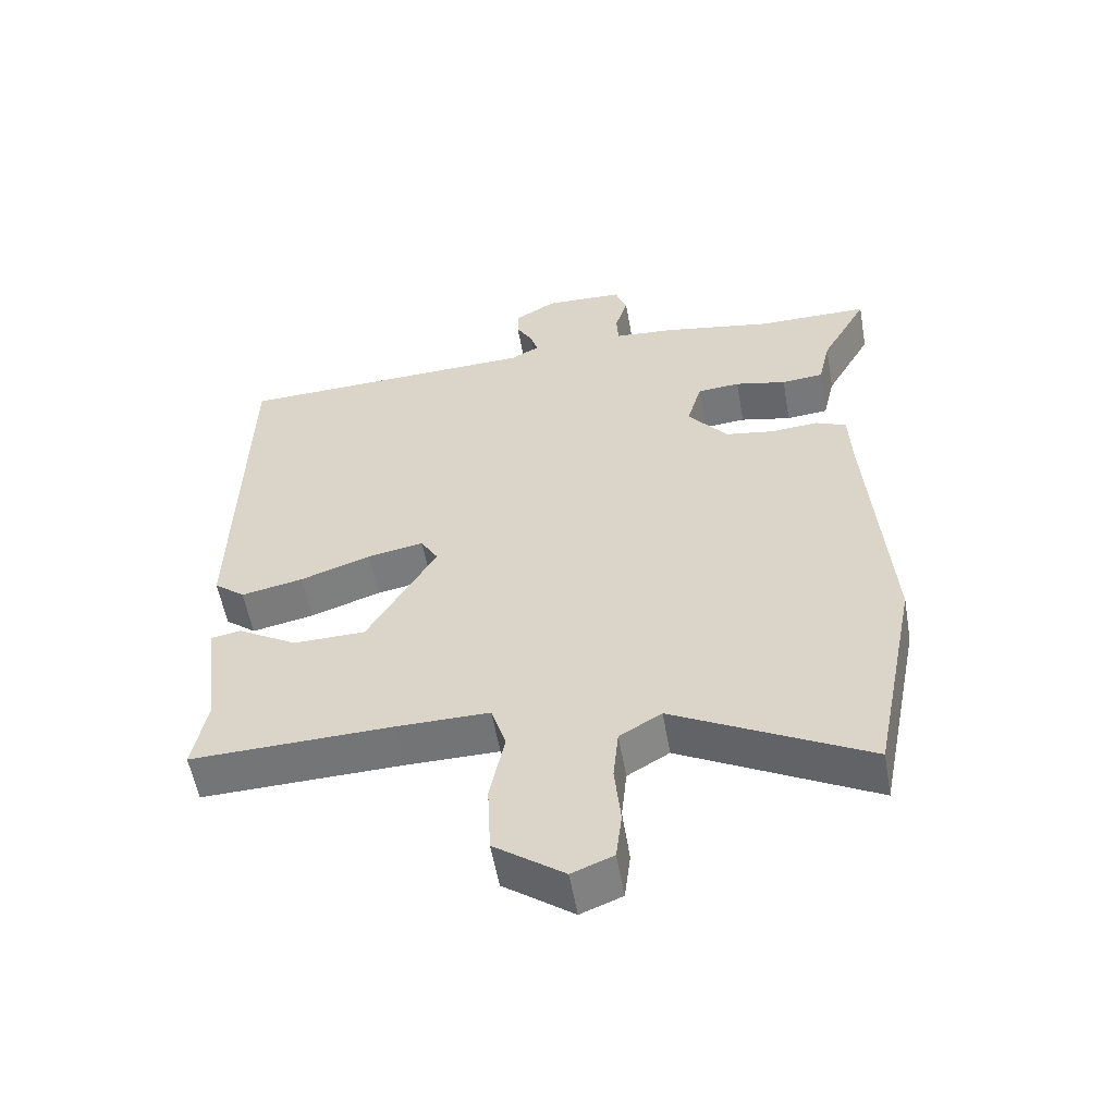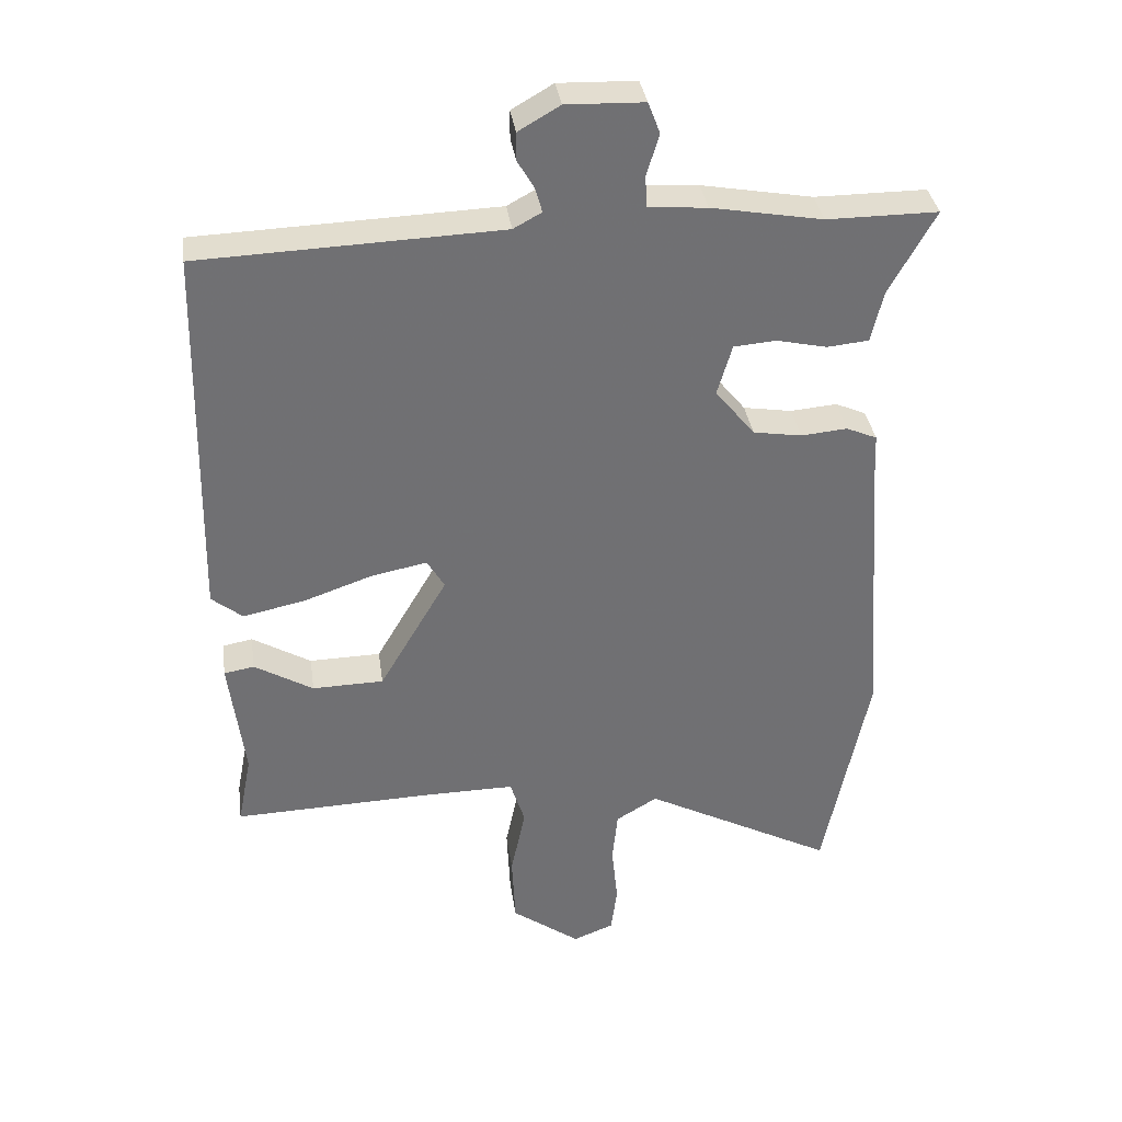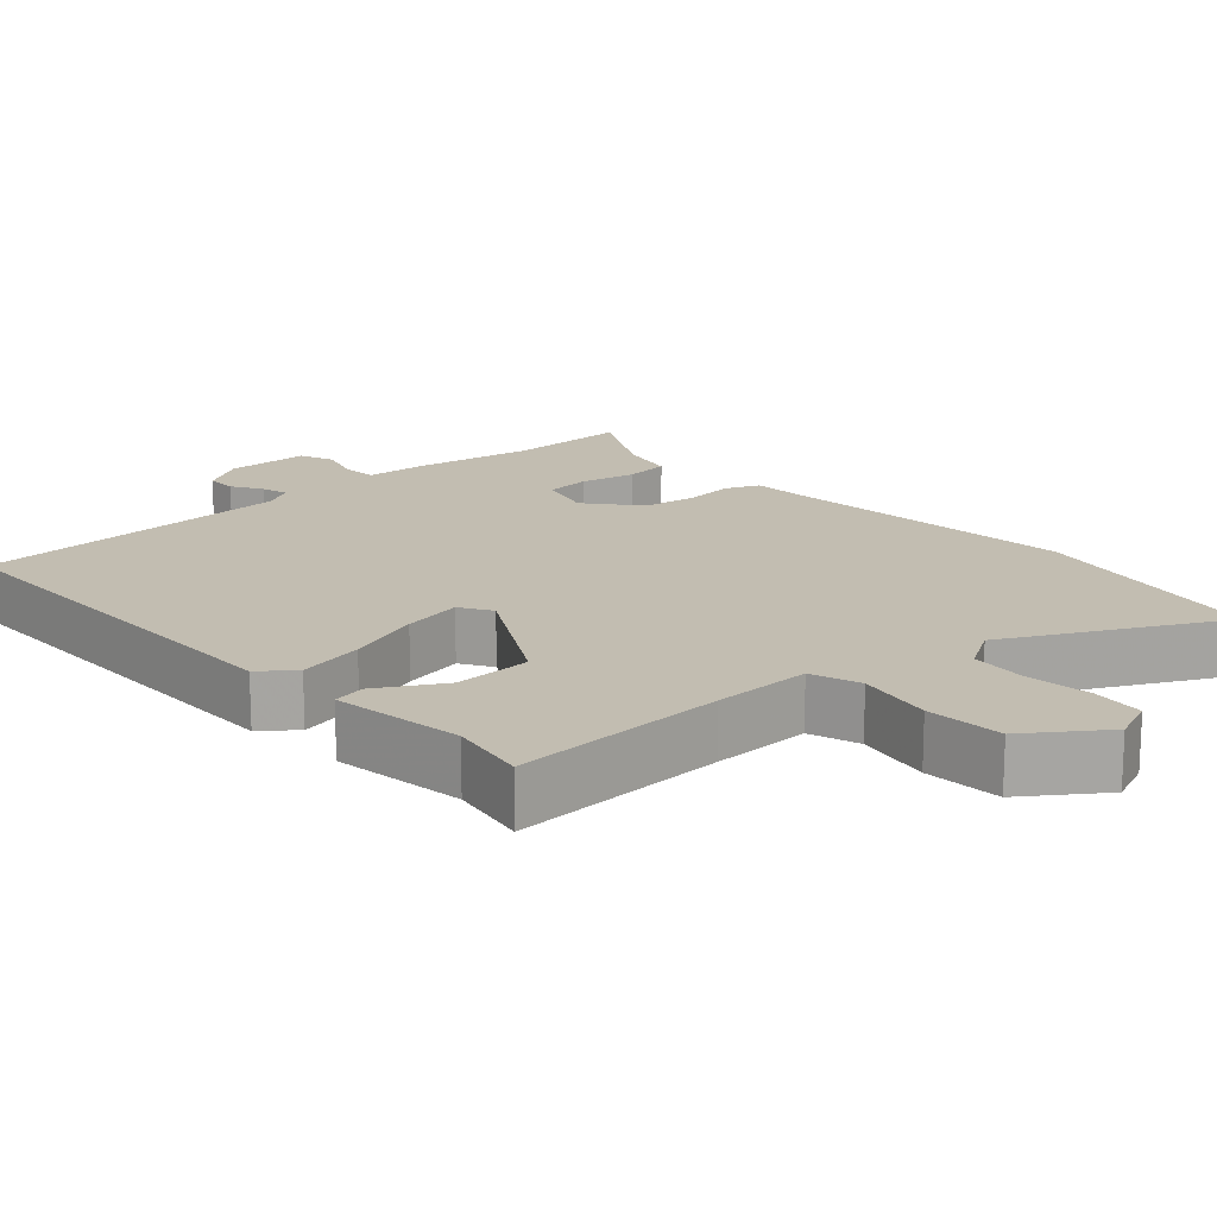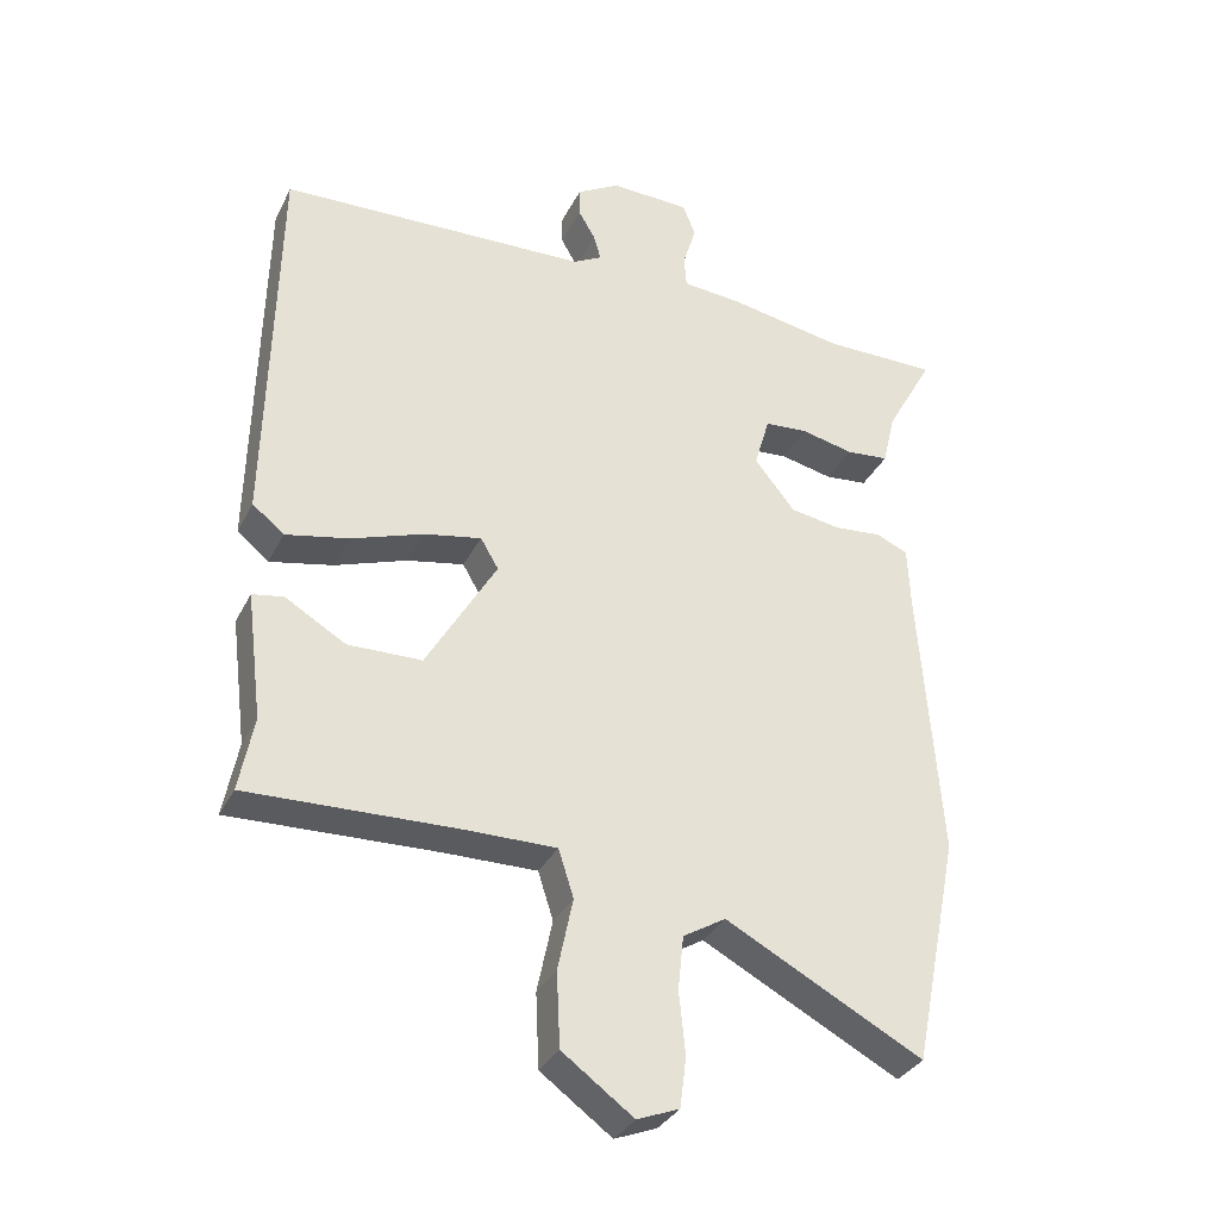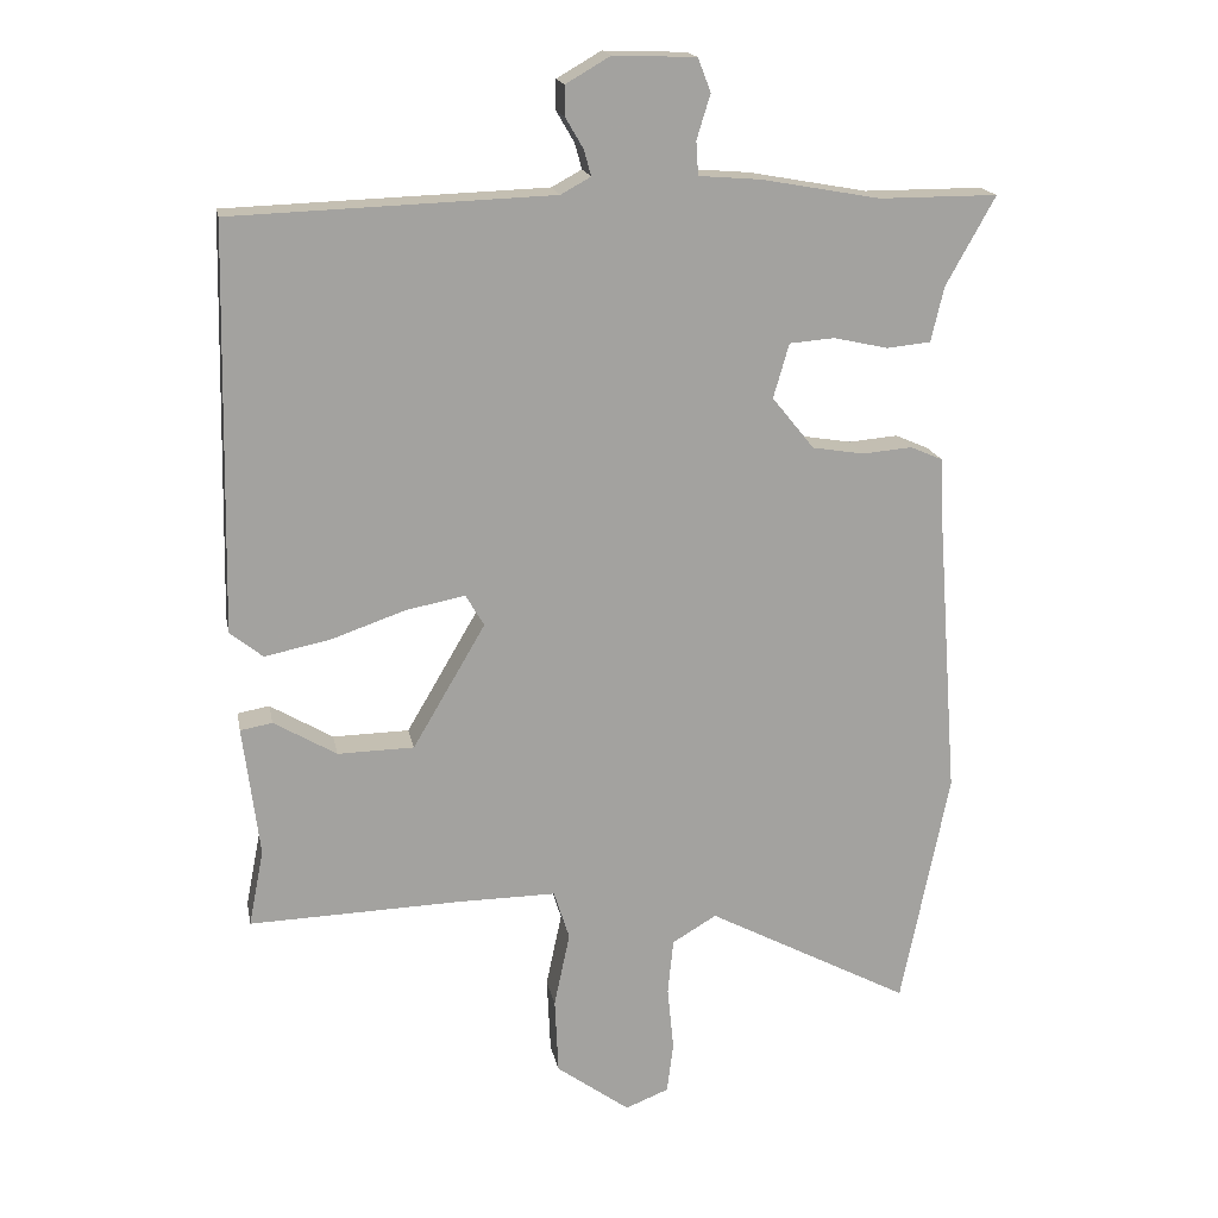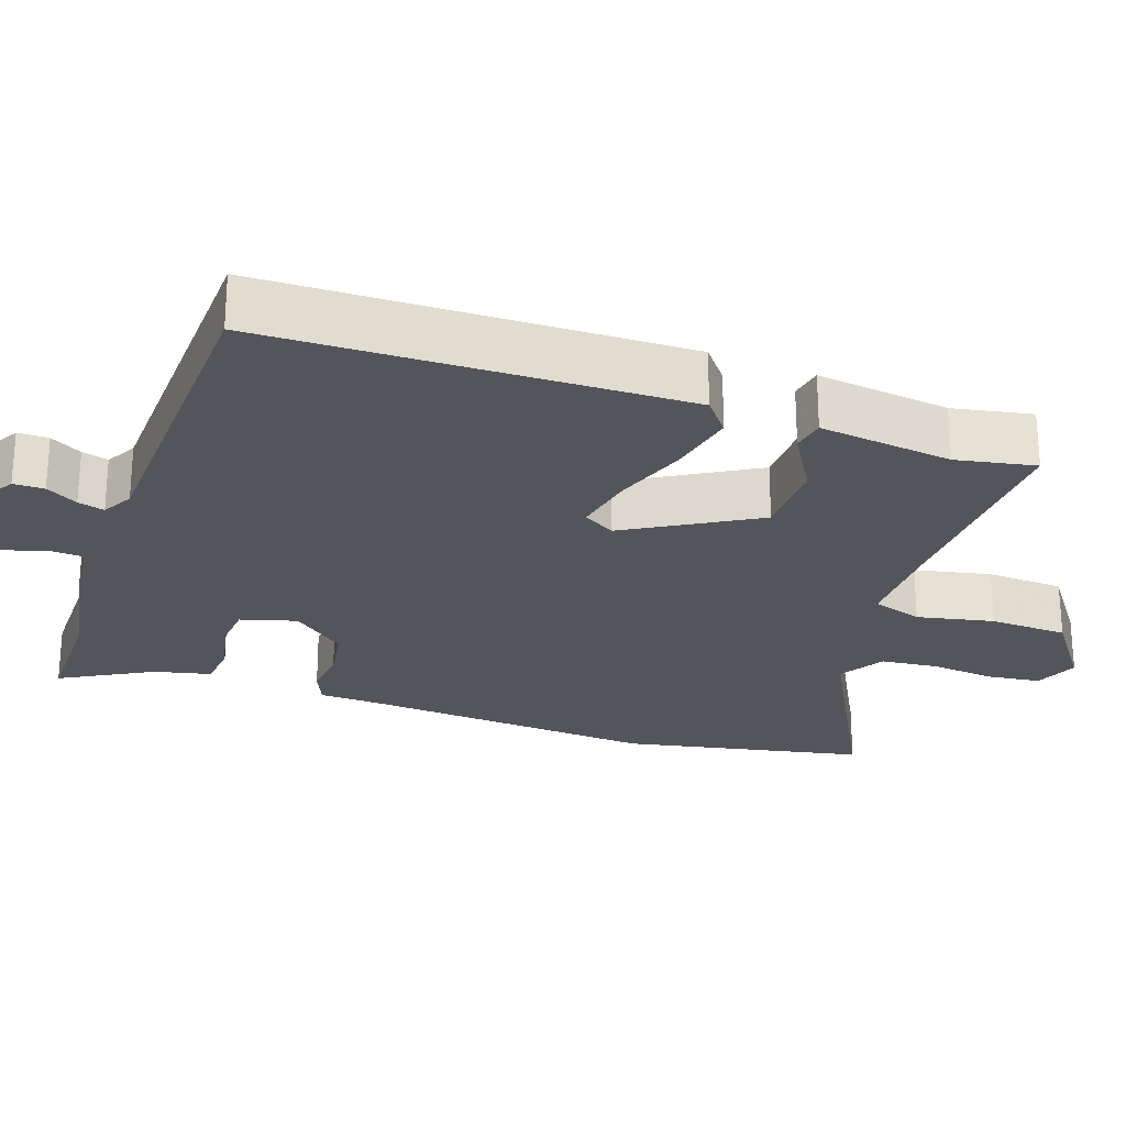
<metadata>
{"format":"obj","ext":"obj","renderer":"f3d","projection":"perspective","resolution":1024,"background":"white","views":[{"elev":-56.0,"azim":-170.0,"up":"+Z"},{"elev":35.4,"azim":171.9,"up":"+Z"},{"elev":16.8,"azim":137.2,"up":"+Y"},{"elev":-33.2,"azim":156.6,"up":"+Z"},{"elev":17.6,"azim":169.2,"up":"+Z"},{"elev":-24.9,"azim":70.7,"up":"+Y"}]}
</metadata>
<code>
v -0.557 0.07 0.5
v -0.391 0.07 0.5
v -0.225 0.07 0.53
v -0.138 0.07 0.537
v -0.135 0.07 0.584
v -0.154 0.07 0.646
v -0.136 0.07 0.693
v -0.02 0.07 0.697
v 0.042 0.07 0.661
v 0.042 0.07 0.619
v 0.017 0.07 0.576
v 0.007 0.07 0.54
v 0.049 0.07 0.517
v 0.498 0.07 0.501
v 0.51 0.07 -0.065
v 0.464 0.07 -0.102
v 0.372 0.07 -0.083
v 0.268 0.07 -0.047
v 0.185 0.07 -0.031
v 0.159 0.07 -0.075
v 0.261 0.07 -0.249
v 0.368 0.07 -0.251
v 0.456 0.07 -0.199
v 0.501 0.07 -0.207
v 0.478 0.07 -0.39
v 0.499 0.07 -0.498
v 0.201 0.07 -0.489
v 0.064 0.07 -0.488
v 0.042 0.07 -0.557
v 0.064 0.07 -0.662
v 0.059 0.07 -0.769
v -0.044 0.07 -0.844
v -0.105 0.07 -0.82
v -0.114 0.07 -0.748
v -0.105 0.07 -0.658
v -0.113 0.07 -0.58
v -0.175 0.07 -0.543
v -0.461 0.07 -0.694
v -0.528 0.07 -0.361
v -0.498 0.07 0.041
v -0.494 0.07 0.13
v -0.448 0.07 0.15
v -0.379 0.07 0.144
v -0.306 0.07 0.156
v -0.247 0.07 0.229
v -0.269 0.07 0.305
v -0.332 0.07 0.31
v -0.408 0.07 0.293
v -0.47 0.07 0.299
v -0.488 0.07 0.376
v -0.557 0 0.5
v -0.391 0 0.5
v -0.225 0 0.53
v -0.138 0 0.537
v -0.135 0 0.584
v -0.154 0 0.646
v -0.136 0 0.693
v -0.02 0 0.697
v 0.042 0 0.661
v 0.042 0 0.619
v 0.017 0 0.576
v 0.007 0 0.54
v 0.049 0 0.517
v 0.498 0 0.501
v 0.51 0 -0.065
v 0.464 0 -0.102
v 0.372 0 -0.083
v 0.268 0 -0.047
v 0.185 0 -0.031
v 0.159 0 -0.075
v 0.261 0 -0.249
v 0.368 0 -0.251
v 0.456 0 -0.199
v 0.501 0 -0.207
v 0.478 0 -0.39
v 0.499 0 -0.498
v 0.201 0 -0.489
v 0.064 0 -0.488
v 0.042 0 -0.557
v 0.064 0 -0.662
v 0.059 0 -0.769
v -0.044 0 -0.844
v -0.105 0 -0.82
v -0.114 0 -0.748
v -0.105 0 -0.658
v -0.113 0 -0.58
v -0.175 0 -0.543
v -0.461 0 -0.694
v -0.528 0 -0.361
v -0.498 0 0.041
v -0.494 0 0.13
v -0.448 0 0.15
v -0.379 0 0.144
v -0.306 0 0.156
v -0.247 0 0.229
v -0.269 0 0.305
v -0.332 0 0.31
v -0.408 0 0.293
v -0.47 0 0.299
v -0.488 0 0.376
f 47 48 49 50
f 50 1 2
f 47 50 2
f 46 47 2
f 40 41 42 43
f 40 43 44
f 39 40 44
f 38 39 44
f 37 38 44
f 36 37 44 45
f 33 34 35
f 32 33 35
f 31 32 35
f 30 31 35
f 29 30 35
f 28 29 35 36
f 25 26 27
f 25 27 28
f 24 25 28
f 23 24 28
f 22 23 28
f 21 22 28 36
f 16 17 18
f 15 16 18
f 14 15 18
f 13 14 18
f 12 13 18 19
f 9 10 11
f 8 9 11
f 7 8 11
f 6 7 11
f 5 6 11
f 4 5 11 12
f 12 19 20
f 4 12 20
f 3 4 20
f 2 3 20
f 46 2 20
f 21 36 45
f 20 21 45 46
f 100 99 98 97
f 52 51 100
f 52 100 97
f 52 97 96
f 93 92 91 90
f 94 93 90
f 94 90 89
f 94 89 88
f 94 88 87
f 95 94 87 86
f 85 84 83
f 85 83 82
f 85 82 81
f 85 81 80
f 85 80 79
f 86 85 79 78
f 77 76 75
f 78 77 75
f 78 75 74
f 78 74 73
f 78 73 72
f 86 78 72 71
f 68 67 66
f 68 66 65
f 68 65 64
f 68 64 63
f 69 68 63 62
f 61 60 59
f 61 59 58
f 61 58 57
f 61 57 56
f 61 56 55
f 62 61 55 54
f 70 69 62
f 70 62 54
f 70 54 53
f 70 53 52
f 70 52 96
f 95 86 71
f 96 95 71 70
f 1 51 52 2
f 2 52 53 3
f 3 53 54 4
f 4 54 55 5
f 5 55 56 6
f 6 56 57 7
f 7 57 58 8
f 8 58 59 9
f 9 59 60 10
f 10 60 61 11
f 11 61 62 12
f 12 62 63 13
f 13 63 64 14
f 14 64 65 15
f 15 65 66 16
f 16 66 67 17
f 17 67 68 18
f 18 68 69 19
f 19 69 70 20
f 20 70 71 21
f 21 71 72 22
f 22 72 73 23
f 23 73 74 24
f 24 74 75 25
f 25 75 76 26
f 26 76 77 27
f 27 77 78 28
f 28 78 79 29
f 29 79 80 30
f 30 80 81 31
f 31 81 82 32
f 32 82 83 33
f 33 83 84 34
f 34 84 85 35
f 35 85 86 36
f 36 86 87 37
f 37 87 88 38
f 38 88 89 39
f 39 89 90 40
f 40 90 91 41
f 41 91 92 42
f 42 92 93 43
f 43 93 94 44
f 44 94 95 45
f 45 95 96 46
f 46 96 97 47
f 47 97 98 48
f 48 98 99 49
f 49 99 100 50
f 50 100 51 1

</code>
